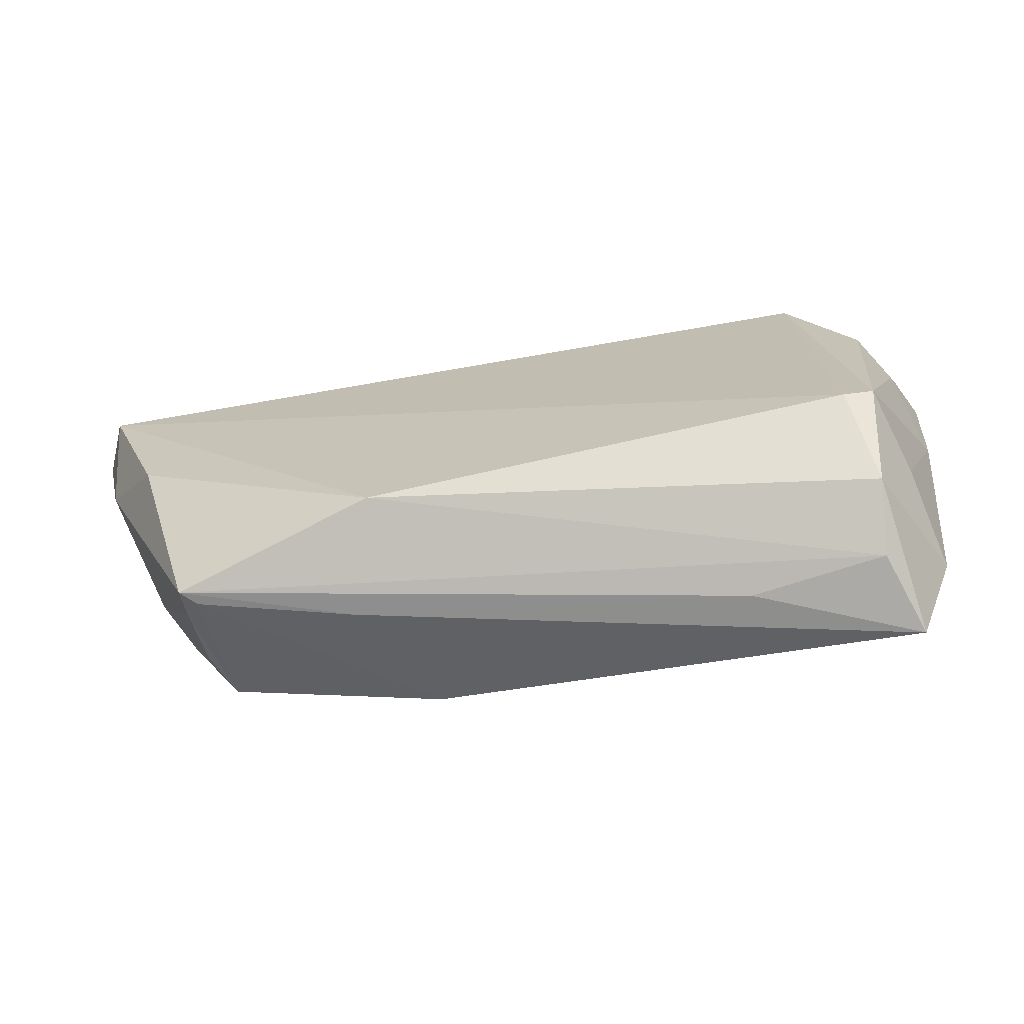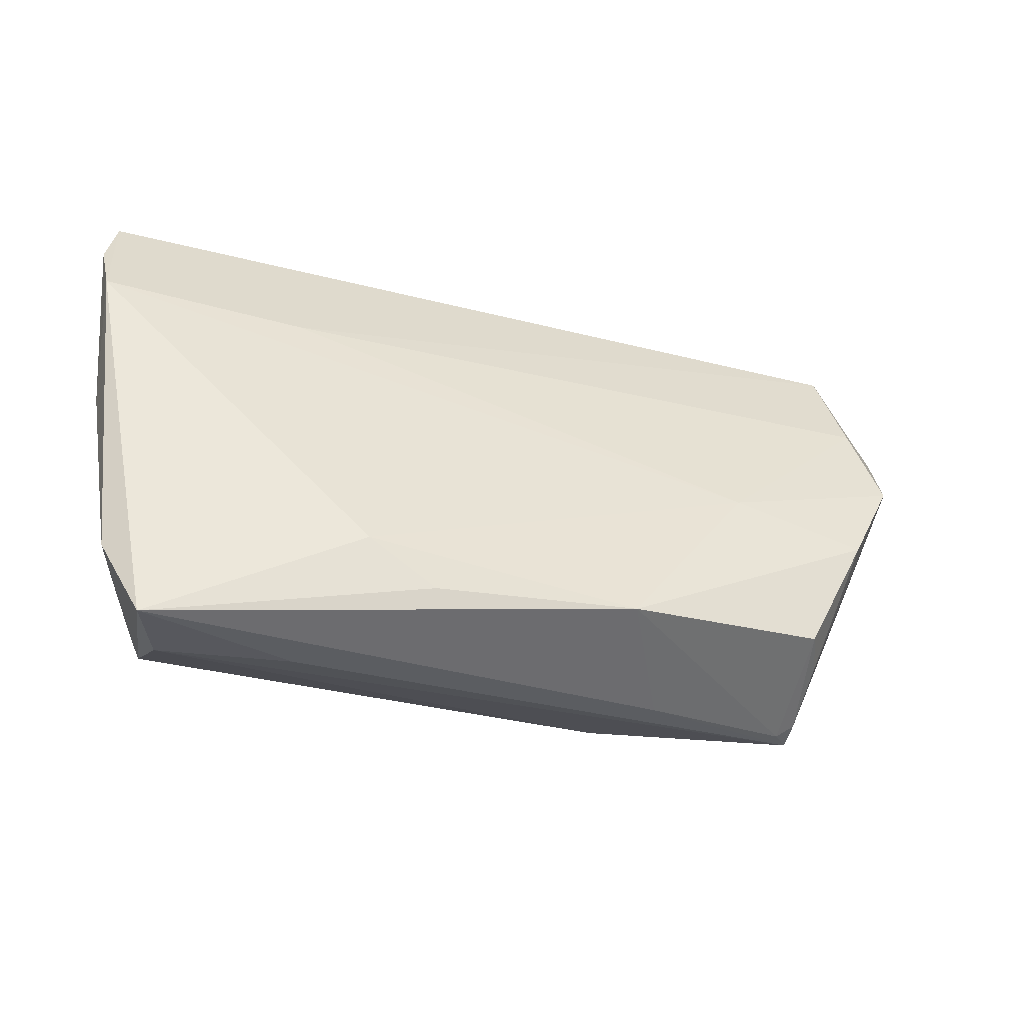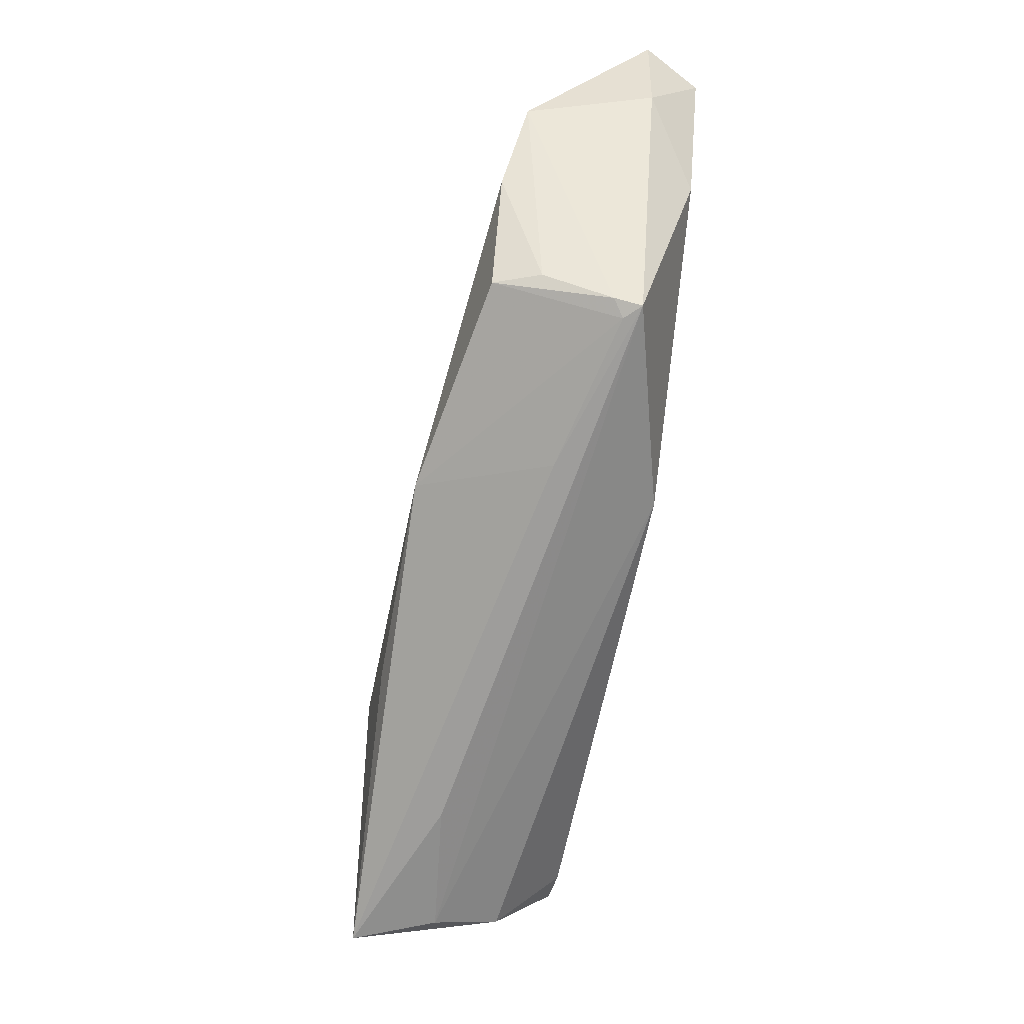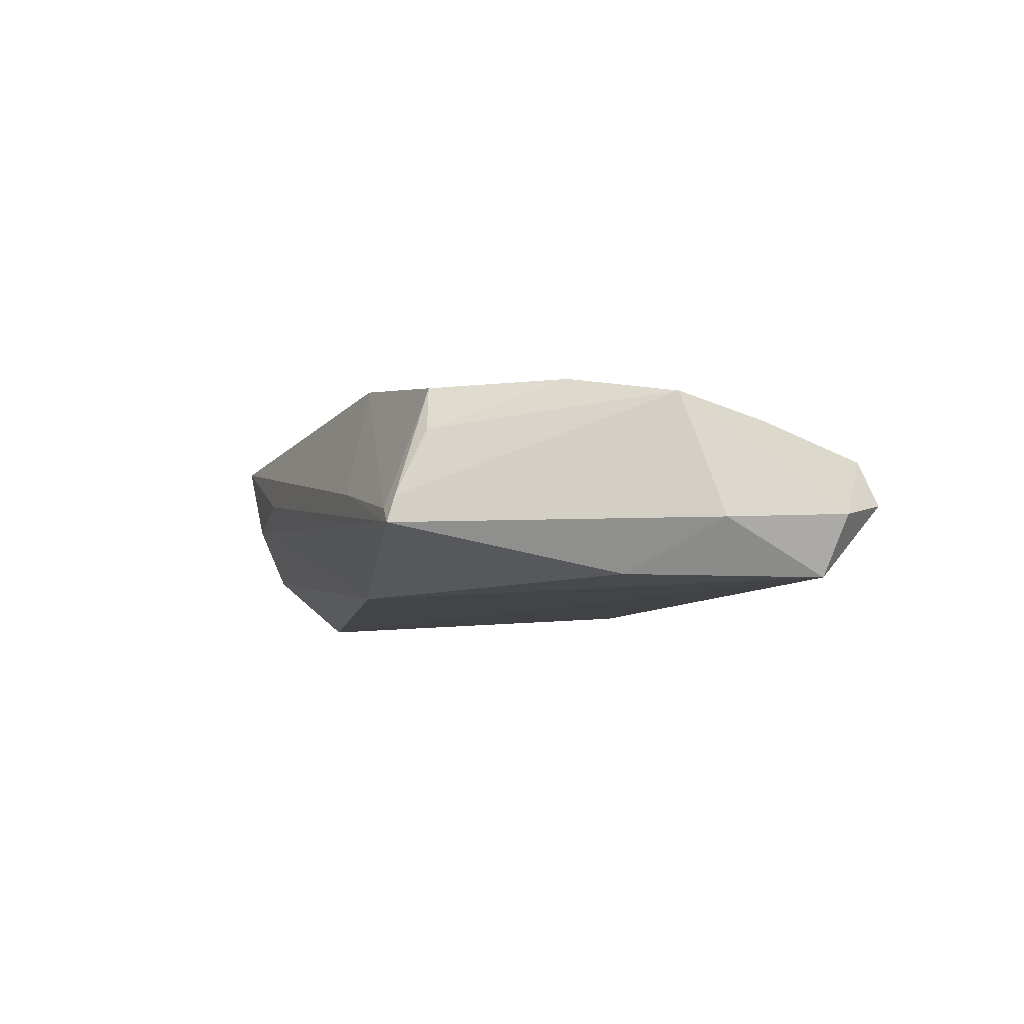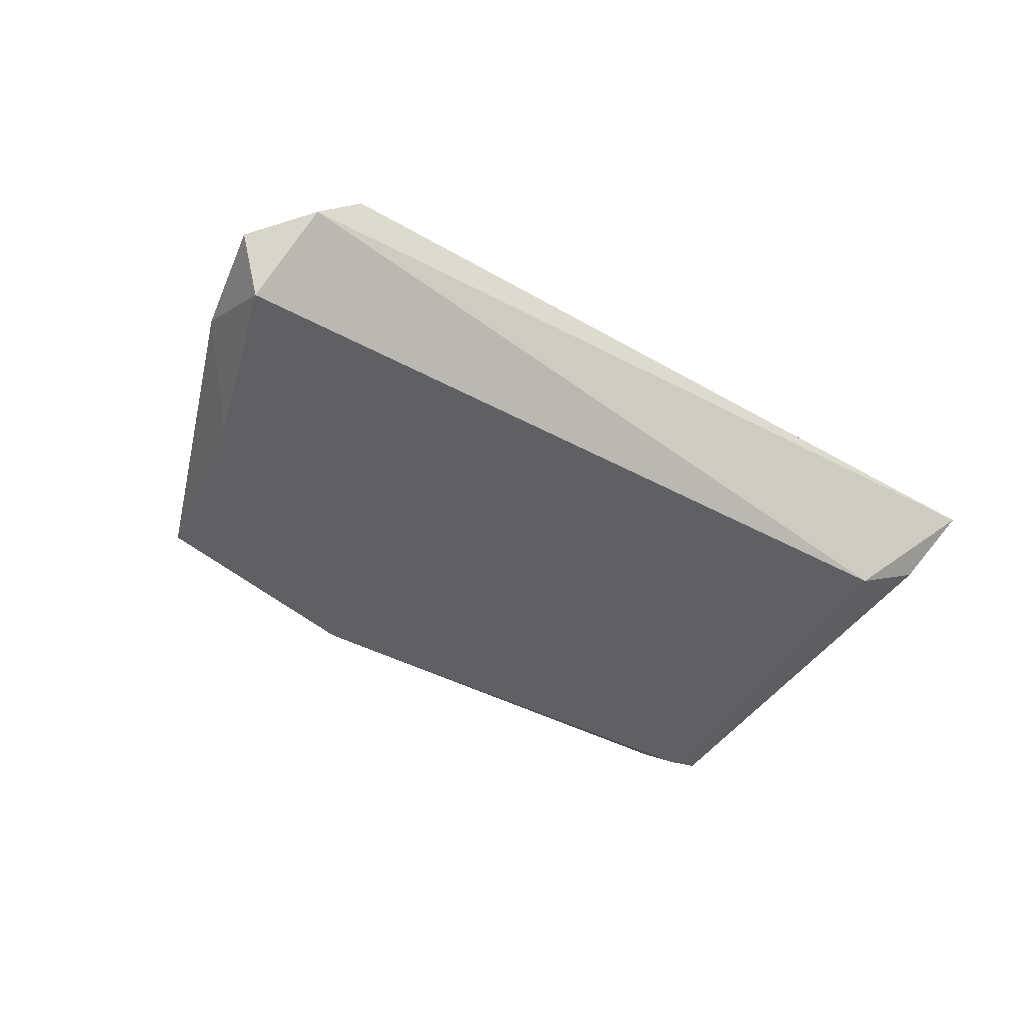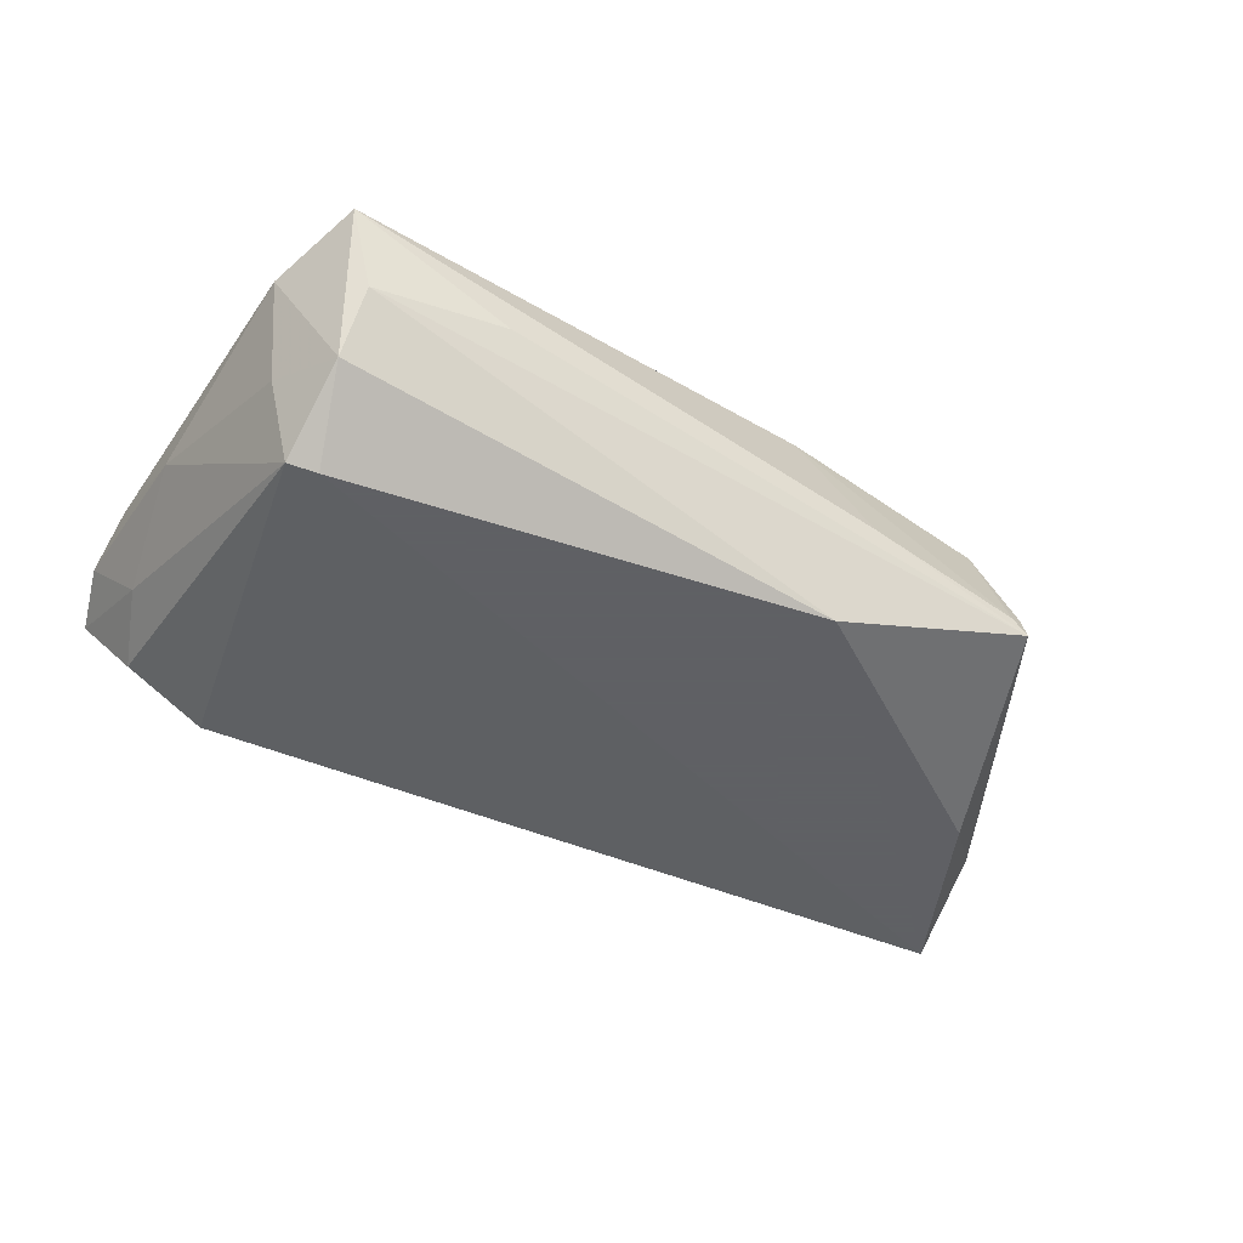
<metadata>
{"format":"obj","ext":"obj","renderer":"f3d","projection":"perspective","resolution":1024,"background":"white","views":[{"elev":-67.9,"azim":-168.6,"up":"+Y"},{"elev":-37.8,"azim":-16.2,"up":"+Y"},{"elev":-64.8,"azim":79.2,"up":"+Y"},{"elev":-8.1,"azim":76.5,"up":"+Z"},{"elev":-44.4,"azim":144.7,"up":"+Z"},{"elev":-45.3,"azim":-25.8,"up":"+Z"}]}
</metadata>
<code>
v -0.01787 -0.01932 0.01533
v -0.03958 -0.03097 0.002855
v -0.04511 -0.01911 -0.001839
v 0.02171 -0.02658 0.0001029
v 0.03017 -0.001123 0.01173
v -0.04736 -0.02247 0.009563
v -0.04632 0.02545 -0.003856
v 0.04961 0.01845 0.006348
v 0.04822 0.001574 -0.01196
v -0.037 0.02521 -0.009714
v 0.04149 -0.02386 -0.002735
v 0.04151 -0.02478 -0.005926
v 0.01458 -0.02274 0.01487
v -0.02393 -0.0309 0.004826
v 0.04771 0.03104 0.002192
v -0.03873 -0.01873 -0.01261
v -0.05125 0.03104 0.00514
v 0.01756 -0.02309 -0.01261
v -0.04261 -0.03254 0.01251
v 0.04141 -0.02012 0.00522
v 0.04665 -0.004544 0.01085
v 0.0558 0.02286 -0.01261
v 0.05607 0.01138 -0.006054
v -0.02733 0.01568 0.01014
v 0.03967 -0.02485 -0.004079
v -0.0527 0.02392 0.007621
v 0.05257 0.0071 0.00883
v 0.05323 0.03104 -0.003836
v 0.0591 0.02466 -0.00574
v -0.0518 0.01677 0.01052
v 0.03926 -0.01953 0.01052
v -0.04218 -0.01818 -0.01215
v -0.009672 -0.02451 0.01474
v -0.04071 -0.02734 -0.004981
v -0.05053 0.002352 0.004794
v -0.04897 0.01671 -0.0006809
f 26 17 36
f 19 6 34
f 19 1 30
f 30 6 19
f 30 17 26
f 30 15 17
f 13 31 21
f 29 22 28
f 28 15 29
f 28 22 10
f 10 17 28
f 17 15 28
f 26 36 35
f 35 36 32
f 35 30 26
f 6 30 35
f 7 17 10
f 7 36 17
f 10 32 7
f 32 36 7
f 18 34 16
f 16 34 32
f 16 22 18
f 10 22 16
f 16 32 10
f 2 34 18
f 18 12 2
f 19 34 2
f 18 22 9
f 9 12 18
f 23 22 29
f 29 27 23
f 23 27 12
f 23 9 22
f 12 9 23
f 21 31 20
f 20 27 21
f 5 30 1
f 1 13 5
f 5 13 21
f 21 27 5
f 33 1 19
f 19 13 33
f 33 13 1
f 31 13 25
f 29 15 8
f 8 27 29
f 8 5 27
f 3 35 32
f 6 35 3
f 32 34 3
f 3 34 6
f 19 2 14
f 14 2 12
f 31 25 11
f 11 25 12
f 11 20 31
f 12 27 11
f 27 20 11
f 4 13 19
f 4 25 13
f 12 25 4
f 19 14 4
f 4 14 12
f 30 5 24
f 5 8 24
f 15 30 24
f 24 8 15

</code>
